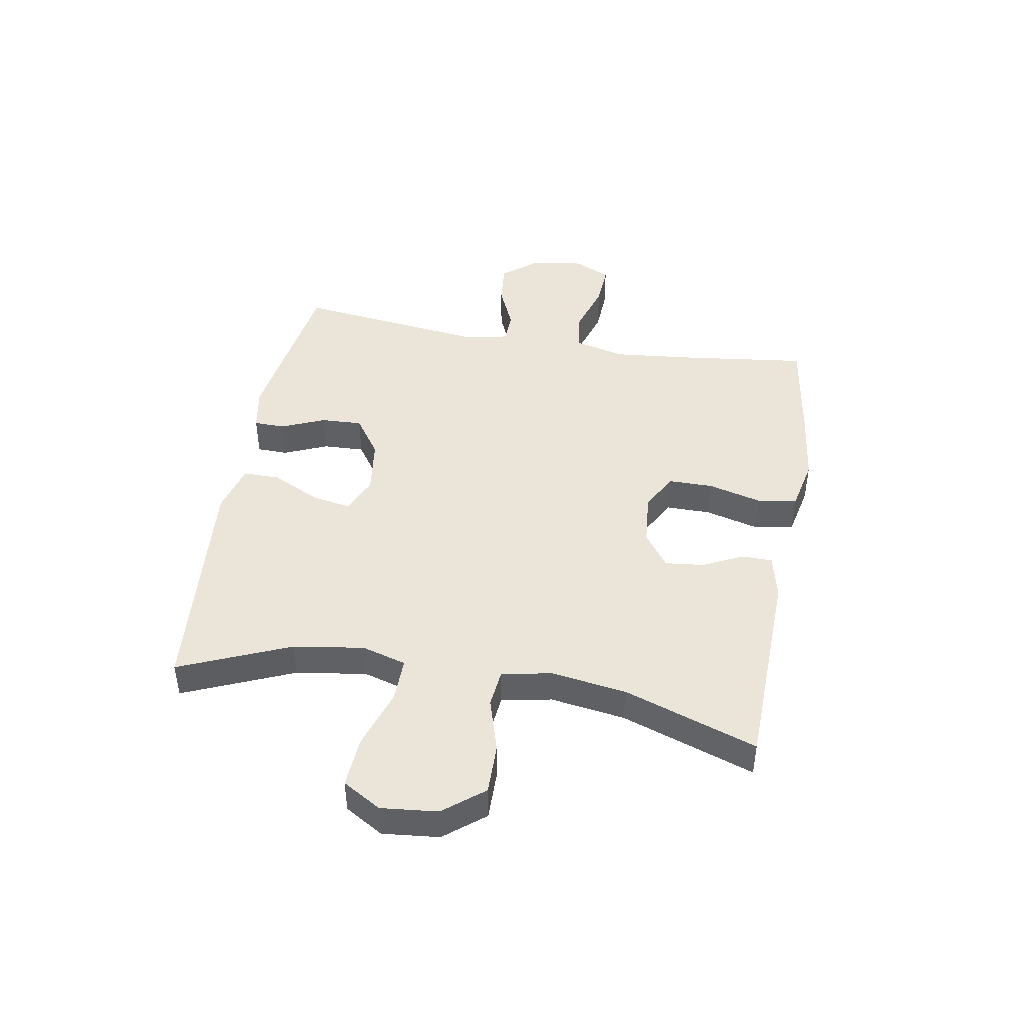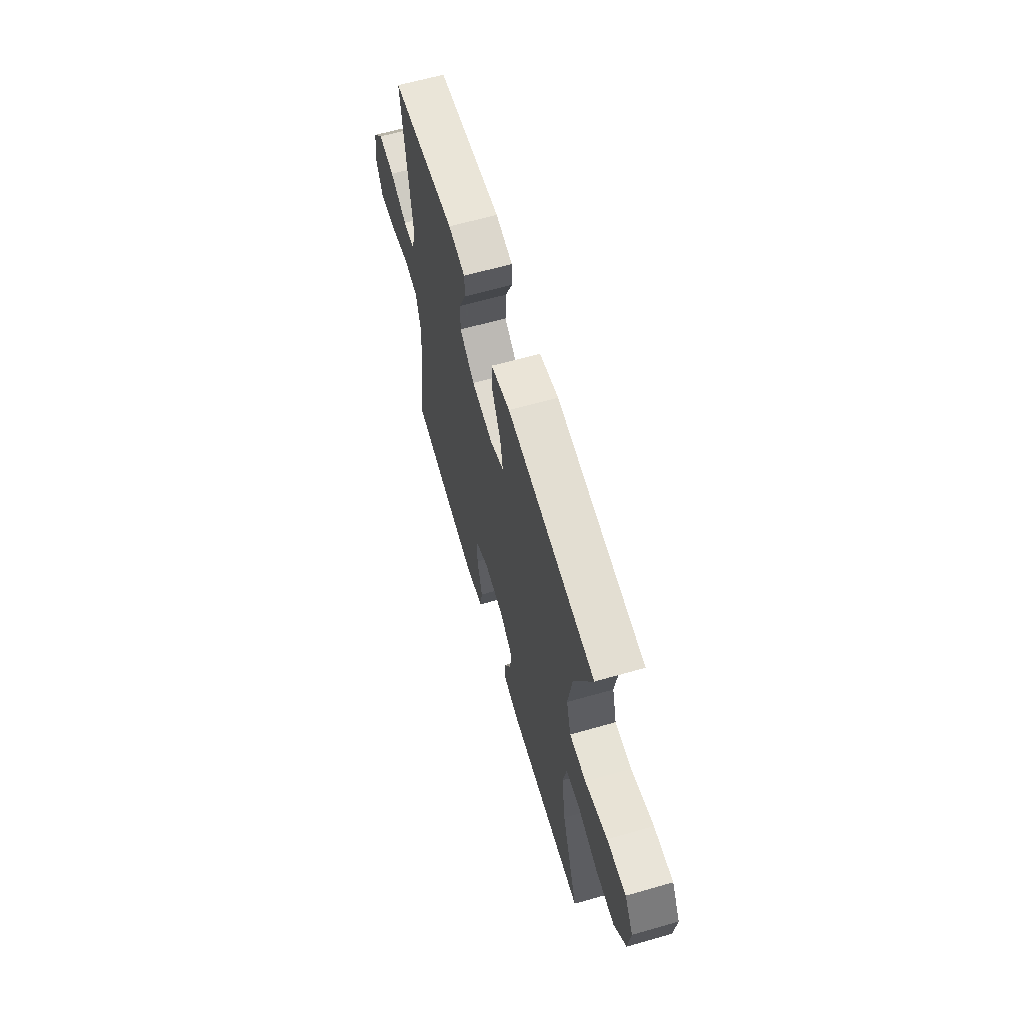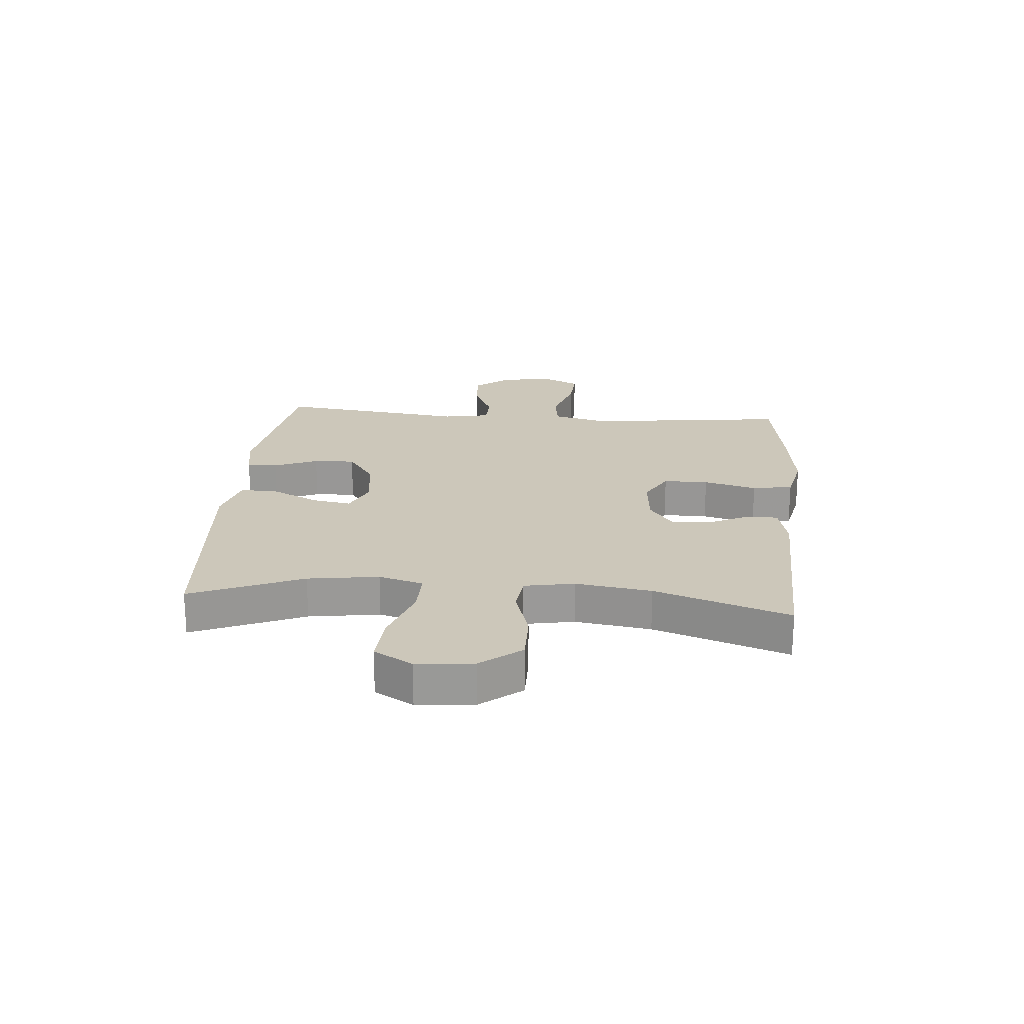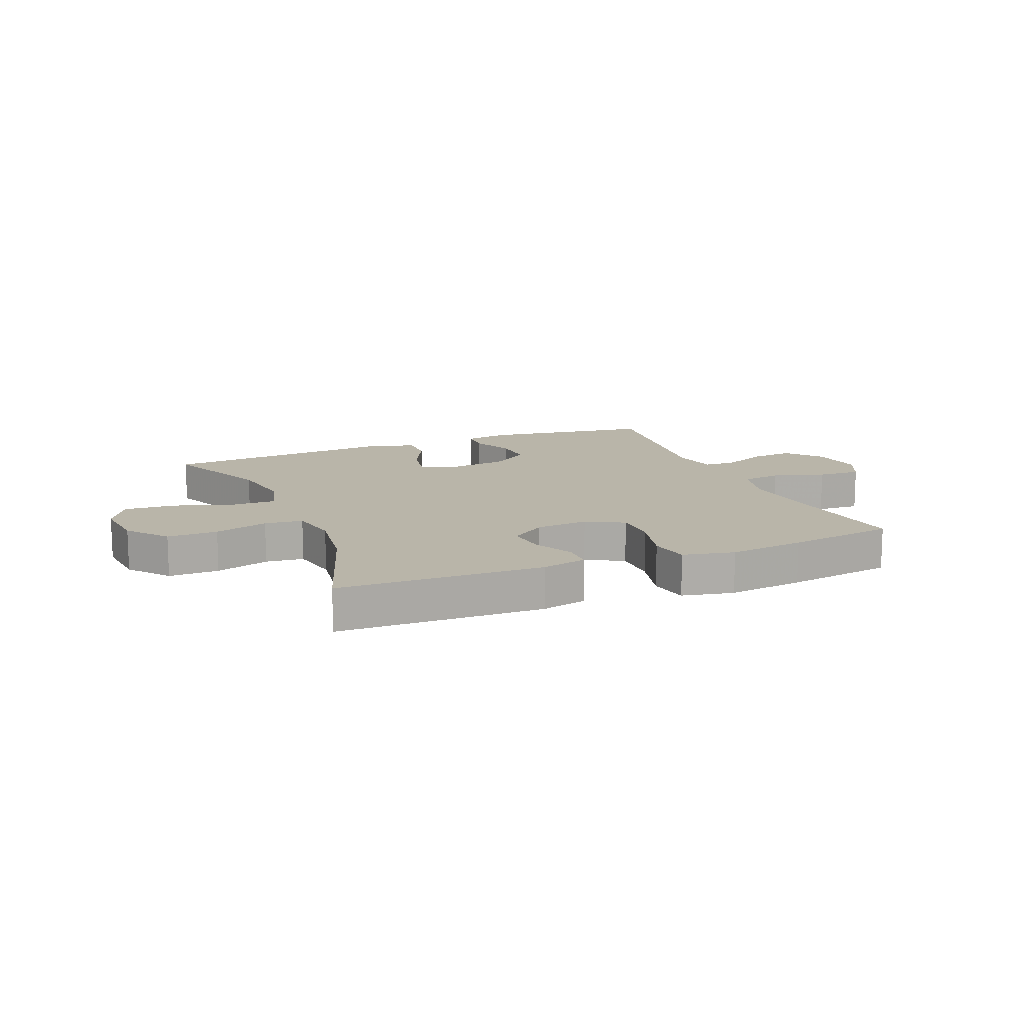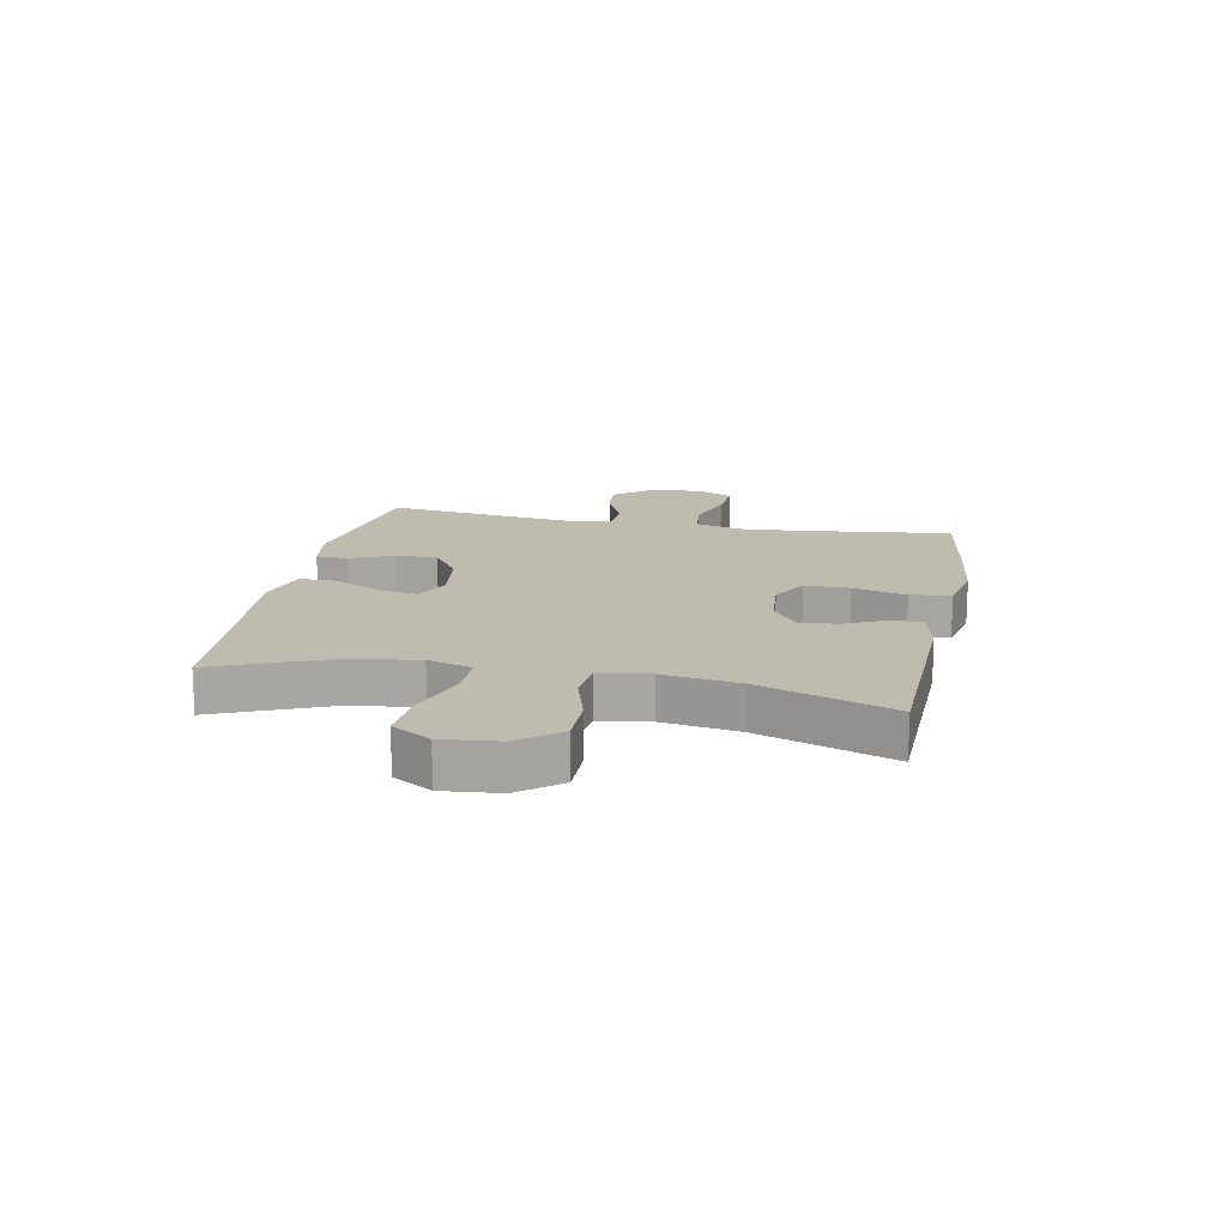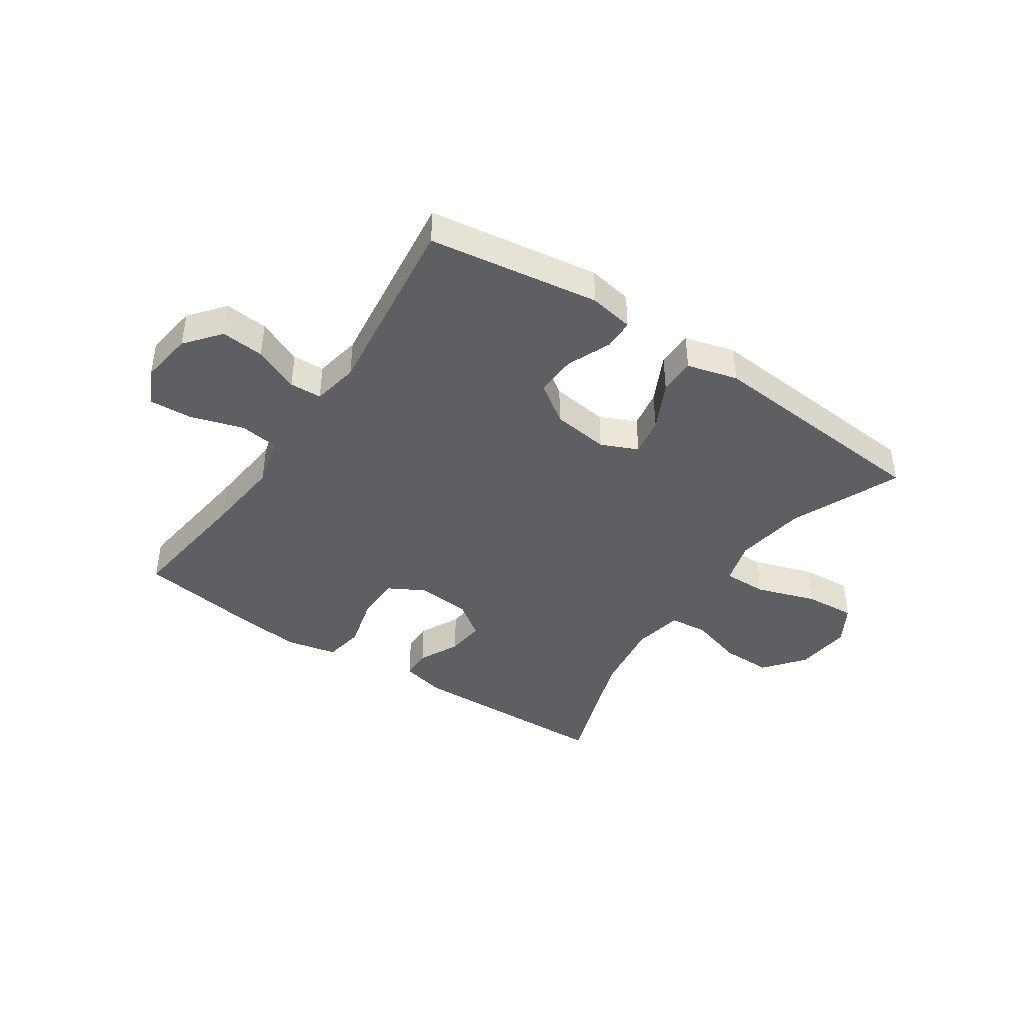
<metadata>
{"format":"obj","ext":"obj","renderer":"f3d","projection":"perspective","resolution":1024,"background":"white","views":[{"elev":44.8,"azim":99.9,"up":"+Y"},{"elev":63.4,"azim":73.9,"up":"+Z"},{"elev":21.3,"azim":94.9,"up":"+Y"},{"elev":13.4,"azim":157.5,"up":"+Y"},{"elev":15.9,"azim":101.3,"up":"+Y"},{"elev":-41.9,"azim":-33.9,"up":"+Y"}]}
</metadata>
<code>
v 0.5 0.07 0.5
v 0.419 0.07 0.31
v 0.401 0.07 0.189
v 0.423 0.07 0.113
v 0.499 0.07 0.114
v 0.602 0.07 0.148
v 0.69 0.07 0.154
v 0.729 0.07 0.088
v 0.719 0.07 -0.009
v 0.664 0.07 -0.078
v 0.577 0.07 -0.077
v 0.484 0.07 -0.049
v 0.418 0.07 -0.056
v 0.402 0.07 -0.142
v 0.421 0.07 -0.271
v 0.5 0.07 -0.5
v 0.146 0.07 -0.51
v 0.069 0.07 -0.492
v 0.068 0.07 -0.44
v 0.102 0.07 -0.37
v 0.109 0.07 -0.304
v 0.049 0.07 -0.261
v -0.042 0.07 -0.253
v -0.106 0.07 -0.288
v -0.106 0.07 -0.365
v -0.082 0.07 -0.456
v -0.094 0.07 -0.525
v -0.183 0.07 -0.544
v -0.314 0.07 -0.528
v -0.5 0.07 -0.5
v -0.472 0.07 -0.274
v -0.459 0.07 -0.144
v -0.481 0.07 -0.057
v -0.549 0.07 -0.048
v -0.639 0.07 -0.076
v -0.714 0.07 -0.08
v -0.744 0.07 -0.017
v -0.731 0.07 0.074
v -0.682 0.07 0.134
v -0.608 0.07 0.127
v -0.53 0.07 0.093
v -0.475 0.07 0.095
v -0.46 0.07 0.175
v -0.5 0.07 0.5
v -0.207 0.07 0.543
v -0.13 0.07 0.529
v -0.129 0.07 0.476
v -0.161 0.07 0.401
v -0.164 0.07 0.33
v -0.096 0.07 0.283
v 0.002 0.07 0.27
v 0.065 0.07 0.298
v 0.053 0.07 0.365
v 0.012 0.07 0.448
v 0.012 0.07 0.511
v 0.099 0.07 0.534
v 0.5 0 0.5
v 0.419 0 0.31
v 0.401 0 0.189
v 0.423 0 0.113
v 0.499 0 0.114
v 0.602 0 0.148
v 0.69 0 0.154
v 0.729 0 0.088
v 0.719 0 -0.009
v 0.664 0 -0.078
v 0.577 0 -0.077
v 0.484 0 -0.049
v 0.418 0 -0.056
v 0.402 0 -0.142
v 0.421 0 -0.271
v 0.5 0 -0.5
v 0.146 0 -0.51
v 0.069 0 -0.492
v 0.068 0 -0.44
v 0.102 0 -0.37
v 0.109 0 -0.304
v 0.049 0 -0.261
v -0.042 0 -0.253
v -0.106 0 -0.288
v -0.106 0 -0.365
v -0.082 0 -0.456
v -0.094 0 -0.525
v -0.183 0 -0.544
v -0.314 0 -0.528
v -0.5 0 -0.5
v -0.472 0 -0.274
v -0.459 0 -0.144
v -0.481 0 -0.057
v -0.549 0 -0.048
v -0.639 0 -0.076
v -0.714 0 -0.08
v -0.744 0 -0.017
v -0.731 0 0.074
v -0.682 0 0.134
v -0.608 0 0.127
v -0.53 0 0.093
v -0.475 0 0.095
v -0.46 0 0.175
v -0.5 0 0.5
v -0.207 0 0.543
v -0.13 0 0.529
v -0.129 0 0.476
v -0.161 0 0.401
v -0.164 0 0.33
v -0.096 0 0.283
v 0.002 0 0.27
v 0.065 0 0.298
v 0.053 0 0.365
v 0.012 0 0.448
v 0.012 0 0.511
v 0.099 0 0.534
f 53 54 55 56
f 52 53 56 1
f 45 46 47 48
f 43 44 45 48
f 42 43 48 49
f 38 39 40 41
f 38 41 42
f 37 38 42
f 34 35 36 37
f 33 34 37 42
f 32 33 42 49
f 28 29 30 31
f 25 26 27 28
f 24 25 28 31
f 23 24 31 32
f 17 18 19 20
f 15 16 17 20
f 14 15 20 21
f 13 14 21 22
f 9 10 11 12
f 9 12 13
f 8 9 13
f 5 6 7 8
f 4 5 8 13
f 3 4 13 22
f 52 1 2
f 51 52 2 3
f 23 32 49 50
f 23 50 51
f 3 22 23 51
f 112 111 110 109
f 57 112 109 108
f 104 103 102 101
f 104 101 100 99
f 105 104 99 98
f 97 96 95 94
f 98 97 94
f 98 94 93
f 93 92 91 90
f 98 93 90 89
f 105 98 89 88
f 87 86 85 84
f 84 83 82 81
f 87 84 81 80
f 88 87 80 79
f 76 75 74 73
f 76 73 72 71
f 77 76 71 70
f 78 77 70 69
f 68 67 66 65
f 69 68 65
f 69 65 64
f 64 63 62 61
f 69 64 61 60
f 78 69 60 59
f 58 57 108
f 59 58 108 107
f 106 105 88 79
f 107 106 79
f 107 79 78 59
f 1 57 58 2
f 2 58 59 3
f 3 59 60 4
f 4 60 61 5
f 5 61 62 6
f 6 62 63 7
f 7 63 64 8
f 8 64 65 9
f 9 65 66 10
f 10 66 67 11
f 11 67 68 12
f 12 68 69 13
f 13 69 70 14
f 14 70 71 15
f 15 71 72 16
f 16 72 73 17
f 17 73 74 18
f 18 74 75 19
f 19 75 76 20
f 20 76 77 21
f 21 77 78 22
f 22 78 79 23
f 23 79 80 24
f 24 80 81 25
f 25 81 82 26
f 26 82 83 27
f 27 83 84 28
f 28 84 85 29
f 29 85 86 30
f 30 86 87 31
f 31 87 88 32
f 32 88 89 33
f 33 89 90 34
f 34 90 91 35
f 35 91 92 36
f 36 92 93 37
f 37 93 94 38
f 38 94 95 39
f 39 95 96 40
f 40 96 97 41
f 41 97 98 42
f 42 98 99 43
f 43 99 100 44
f 44 100 101 45
f 45 101 102 46
f 46 102 103 47
f 47 103 104 48
f 48 104 105 49
f 49 105 106 50
f 50 106 107 51
f 51 107 108 52
f 52 108 109 53
f 53 109 110 54
f 54 110 111 55
f 55 111 112 56
f 56 112 57 1

</code>
